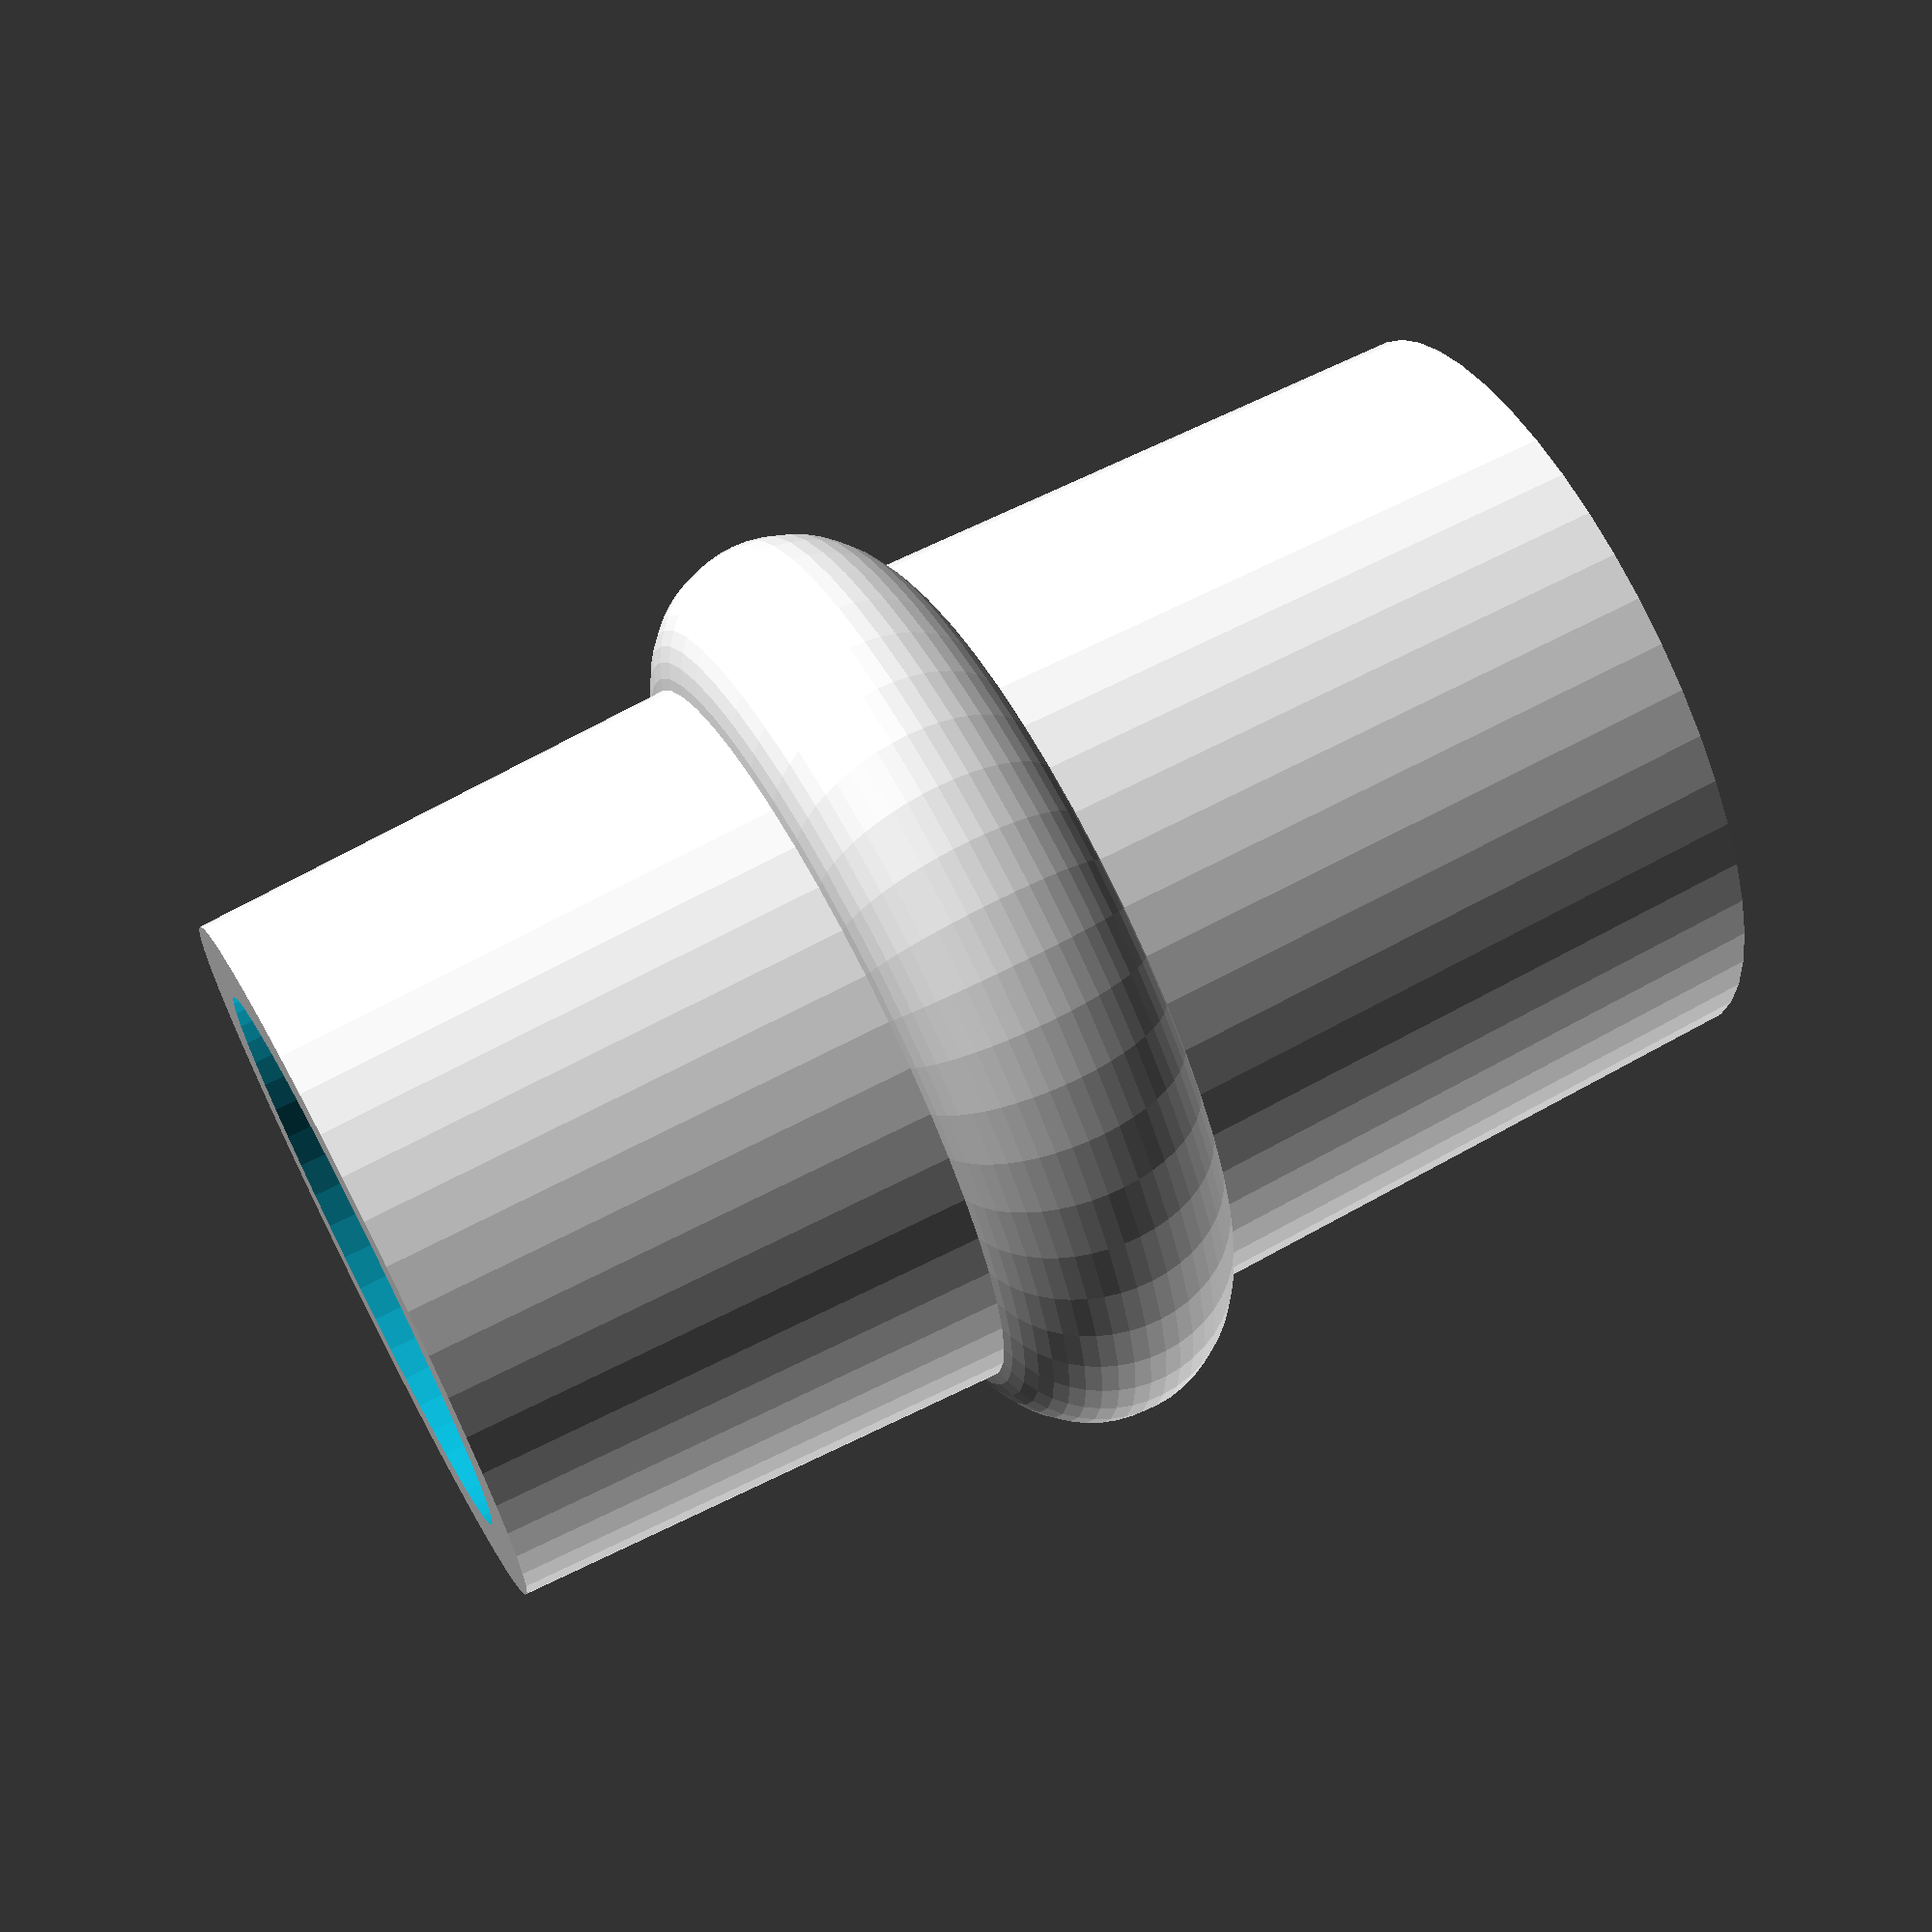
<openscad>
$fn=50;

// hole: 22.75mm ID

translate([0,0,42]) rotate([180,0,0]) difference() {
   union() { 
      cylinder(d1=22.75, d2=24.0, h=20);
      translate([0,0,19.9]) rotate_extrude() translate([11,0,0]) circle(r=4);
      translate([0,0,22]) cylinder(d1=25, d2=24.2, h=20);
   }
   translate([0,0,-1]) cylinder(d=18,h=50);
}

// adapter: 24.6mm ID


</openscad>
<views>
elev=113.2 azim=12.2 roll=118.0 proj=p view=wireframe
</views>
